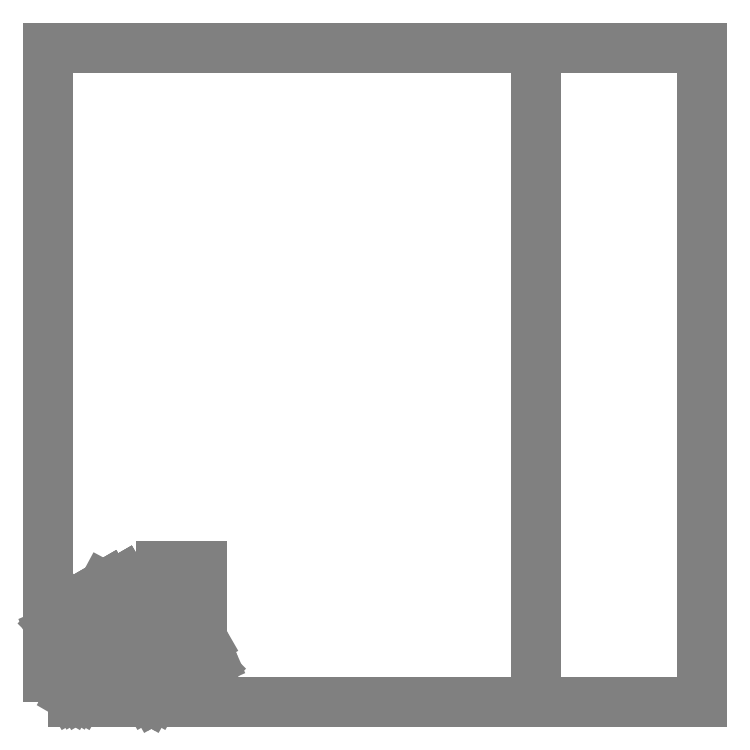
<metadata>
{"format":"dxf","ext":"dxf","renderer":"ezdxf+matplotlib","layout":"modelspace","background":"white","min_lineweight":24,"dpi":150}
</metadata>
<code>
0
SECTION
2
ENTITIES
0
POLYLINE
8
LASER_BED
66
     1
10
0
20
0
30
0
70
     1
0
VERTEX
8
LASER_BED
10
0
20
0
30
0
0
VERTEX
8
LASER_BED
10
0
20
603
30
0
0
VERTEX
8
LASER_BED
10
450
20
603
30
0
0
VERTEX
8
LASER_BED
10
450
20
0
30
0
0
VERTEX
8
LASER_BED
10
0
20
0
30
0
0
SEQEND
8
LASER_BED
0
POLYLINE
8
LASER_BED
66
     1
10
0
20
0
30
0
70
     1
0
VERTEX
8
LASER_BED
10
0
20
0
30
0
0
VERTEX
8
LASER_BED
10
0
20
603
30
0
0
VERTEX
8
LASER_BED
10
603
20
603
30
0
0
VERTEX
8
LASER_BED
10
603
20
0
30
0
0
VERTEX
8
LASER_BED
10
0
20
0
30
0
0
SEQEND
8
LASER_BED
0
INSERT
8
TEXT
2
*U2
10
0
20
0
30
0
0
INSERT
8
TEXT
2
*U3
10
0
20
0
30
0
0
LINE
8
FINAL
10
20.77
20
66.71
30
0
11
14.53
21
77.52
31
0
0
LINE
8
FINAL
10
23.89
20
68.51
30
0
11
17.65
21
79.32
31
0
0
LINE
8
FINAL
10
17.67
20
35.79
30
0
11
22.07
21
35.79
31
0
0
LINE
8
FINAL
10
20.73
20
88.62
30
0
11
4.729
21
72.61
31
0
0
LINE
8
FINAL
10
18.3
20
48.24
30
0
11
21.5
21
53.78
31
0
0
LINE
8
FINAL
10
21.48
20
41.58
30
0
11
18.3
21
47.09
31
0
0
LINE
8
FINAL
10
33.71
20
79.32
30
0
11
27.47
21
68.51
31
0
0
LINE
8
FINAL
10
30.59
20
66.71
30
0
11
36.83
21
77.52
31
0
0
LINE
8
FINAL
10
46.63
20
72.61
30
0
11
30.63
21
88.62
31
0
0
CIRCLE
8
FINAL
10
25.68
20
83.67
30
0
40
2.6
0
ARC
8
FINAL
10
25.68
20
83.67
30
0
40
7.001
50
44.98
51
135
0
LINE
8
FINAL
10
36.83
20
77.52
30
0
11
33.71
21
79.32
31
0
0
LINE
8
FINAL
10
33.06
20
47.09
30
0
11
29.86
21
41.57
31
0
0
LINE
8
FINAL
10
33.69
20
35.79
30
0
11
40.54
21
47.66
31
0
0
LINE
8
FINAL
10
40.54
20
47.66
30
0
11
48.09
21
64.85
31
0
0
ARC
8
FINAL
10
41.68
20
67.66
30
0
40
7
50
336.3
51
44.98
0
CIRCLE
8
FINAL
10
41.68
20
67.66
30
0
40
2.6
0
LINE
8
FINAL
10
27.47
20
68.51
30
0
11
30.59
21
66.71
31
0
0
LINE
8
FINAL
10
30.59
20
66.71
30
0
11
27.47
21
68.51
31
0
0
LINE
8
FINAL
10
23.89
20
68.51
30
0
11
20.77
21
66.71
31
0
0
LINE
8
FINAL
10
29.85
20
53.78
30
0
11
33.06
21
48.23
31
0
0
ARC
8
FINAL
10
25.68
20
47.67
30
0
40
7.4
50
55.65
51
64.3
0
ARC
8
FINAL
10
25.68
20
47.67
30
0
40
7.4
50
115.7
51
124.4
0
LINE
8
FINAL
10
22.47
20
54.34
30
0
11
28.89
21
54.34
31
0
0
ARC
8
FINAL
10
25.68
20
47.67
30
0
40
7.4
50
355.5
51
4.349
0
ARC
8
FINAL
10
35.92
20
34.74
30
0
40
9.123
50
131.6
51
136.8
0
LINE
8
FINAL
10
29.27
20
35.79
30
0
11
33.69
21
35.79
31
0
0
LINE
8
FINAL
10
29.27
20
35.79
30
0
11
29.27
21
40.99
31
0
0
LINE
8
FINAL
10
22.07
20
40.99
30
0
11
22.07
21
35.79
31
0
0
ARC
8
FINAL
10
144.2
20
164.6
30
0
40
173.7
50
225.1
51
225.3
0
LINE
8
FINAL
10
72.17
20
26.02
30
0
11
65.92
21
36.83
31
0
0
LINE
8
FINAL
10
62.8
20
35.03
30
0
11
69.05
21
24.22
31
0
0
LINE
8
FINAL
10
52.98
20
24.22
30
0
11
59.23
21
35.03
31
0
0
LINE
8
FINAL
10
56.11
20
36.83
30
0
11
49.87
21
26.02
31
0
0
LINE
8
FINAL
10
65.97
20
14.93
30
0
11
81.96
21
30.93
31
0
0
LINE
8
FINAL
10
40.07
20
30.93
30
0
11
56.06
21
14.93
31
0
0
LINE
8
FINAL
10
17.65
20
79.32
30
0
11
14.53
21
77.52
31
0
0
ARC
8
FINAL
10
61.02
20
19.88
30
0
40
7.001
50
225
51
315
0
LINE
8
FINAL
10
49.87
20
26.02
30
0
11
52.98
21
24.22
31
0
0
CIRCLE
8
FINAL
10
61.02
20
19.88
30
0
40
2.6
0
LINE
8
FINAL
10
69.05
20
24.22
30
0
11
72.17
21
26.02
31
0
0
LINE
8
FINAL
10
46.15
20
55.88
30
0
11
38.61
21
38.7
31
0
0
LINE
8
FINAL
10
10.81
20
47.68
30
0
11
17.67
21
35.79
31
0
0
LINE
8
FINAL
10
3.271
20
64.85
30
0
11
10.81
21
47.68
31
0
0
ARC
8
FINAL
10
9.679
20
67.66
30
0
40
6.999
50
135
51
203.7
0
CIRCLE
8
FINAL
10
9.679
20
67.66
30
0
40
2.6
0
ARC
8
FINAL
10
25.68
20
47.67
30
0
40
7.4
50
175.6
51
184.5
0
ARC
8
FINAL
10
45.02
20
35.88
30
0
40
7
50
156.3
51
225
0
LINE
8
FINAL
10
65.21
20
61.97
30
0
11
68.39
21
56.45
31
0
0
LINE
8
FINAL
10
53.64
20
56.45
30
0
11
56.83
21
61.98
31
0
0
LINE
8
FINAL
10
75.88
20
55.86
30
0
11
69.03
21
67.76
31
0
0
LINE
8
FINAL
10
53.01
20
67.76
30
0
11
46.15
21
55.88
31
0
0
CIRCLE
8
FINAL
10
77.01
20
35.88
30
0
40
2.6
0
LINE
8
FINAL
10
83.42
20
38.7
30
0
11
75.88
21
55.86
31
0
0
LINE
8
FINAL
10
56.11
20
36.83
30
0
11
59.23
21
35.03
31
0
0
CIRCLE
8
FINAL
10
45.02
20
35.88
30
0
40
2.6
0
LINE
8
FINAL
10
62.8
20
35.03
30
0
11
65.92
21
36.83
31
0
0
LINE
8
FINAL
10
64.22
20
49.21
30
0
11
57.81
21
49.21
31
0
0
LINE
8
FINAL
10
56.84
20
49.76
30
0
11
53.64
21
55.31
31
0
0
ARC
8
FINAL
10
61.02
20
55.87
30
0
40
7.4
50
235.7
51
244.3
0
ARC
8
FINAL
10
61.02
20
55.87
30
0
40
7.4
50
175.5
51
184.3
0
LINE
8
FINAL
10
68.39
20
55.31
30
0
11
65.19
21
49.77
31
0
0
ARC
8
FINAL
10
61.02
20
55.87
30
0
40
7.4
50
295.7
51
304.4
0
ARC
8
FINAL
10
61.02
20
55.87
30
0
40
7.4
50
355.6
51
4.503
0
ARC
8
FINAL
10
77.01
20
35.88
30
0
40
6.999
50
315
51
23.71
0
LINE
8
FINAL
10
57.43
20
64.16
30
0
11
64.62
21
64.16
31
0
0
LINE
8
FINAL
10
57.84
20
62.56
30
0
11
64.2
21
62.56
31
0
0
LINE
8
FINAL
10
57.43
20
67.76
30
0
11
53.01
21
67.76
31
0
0
LINE
8
FINAL
10
57.43
20
67.76
30
0
11
57.43
21
64.16
31
0
0
ARC
8
FINAL
10
61.02
20
55.87
30
0
40
7.4
50
115.5
51
124.4
0
LINE
8
FINAL
10
69.03
20
67.76
30
0
11
64.62
21
67.76
31
0
0
LINE
8
FINAL
10
64.62
20
64.16
30
0
11
64.62
21
67.76
31
0
0
ARC
8
FINAL
10
61.02
20
55.87
30
0
40
7.4
50
55.46
51
64.55
0
LINE
8
FINAL
10
125.6
20
67.76
30
0
11
121.2
21
67.76
31
0
0
LINE
8
FINAL
10
121.2
20
24.22
30
0
11
127.4
21
35.04
31
0
0
LINE
8
FINAL
10
124.3
20
36.84
30
0
11
118.1
21
26.02
31
0
0
LINE
8
FINAL
10
108.3
20
30.94
30
0
11
124.3
21
14.93
31
0
0
LINE
8
FINAL
10
93.7
20
68.61
30
0
11
87.46
21
79.42
31
0
0
LINE
8
FINAL
10
90.58
20
66.81
30
0
11
84.34
21
77.62
31
0
0
LINE
8
FINAL
10
103.5
20
79.42
30
0
11
97.28
21
68.61
31
0
0
LINE
8
FINAL
10
100.4
20
66.81
30
0
11
106.6
21
77.62
31
0
0
LINE
8
FINAL
10
116.4
20
72.71
30
0
11
100.4
21
88.71
31
0
0
LINE
8
FINAL
10
90.54
20
88.71
30
0
11
74.54
21
72.71
31
0
0
CIRCLE
8
FINAL
10
95.49
20
83.76
30
0
40
2.6
0
ARC
8
FINAL
10
95.49
20
83.76
30
0
40
7.001
50
44.98
51
135
0
LINE
8
FINAL
10
106.6
20
77.62
30
0
11
103.5
21
79.42
31
0
0
LINE
8
FINAL
10
87.46
20
79.42
30
0
11
84.34
21
77.62
31
0
0
LINE
8
FINAL
10
118.1
20
26.02
30
0
11
121.2
21
24.22
31
0
0
LINE
8
FINAL
10
73.08
20
64.95
30
0
11
80.62
21
47.78
31
0
0
LINE
8
FINAL
10
80.62
20
47.78
30
0
11
87.48
21
35.89
31
0
0
LINE
8
FINAL
10
103.5
20
35.89
30
0
11
110.4
21
47.76
31
0
0
CIRCLE
8
FINAL
10
111.5
20
67.76
30
0
40
2.6
0
LINE
8
FINAL
10
110.4
20
47.76
30
0
11
117.9
21
64.95
31
0
0
ARC
8
FINAL
10
111.5
20
67.76
30
0
40
7
50
336.3
51
44.98
0
LINE
8
FINAL
10
100.4
20
66.81
30
0
11
97.28
21
68.61
31
0
0
LINE
8
FINAL
10
93.7
20
68.61
30
0
11
90.58
21
66.81
31
0
0
CIRCLE
8
FINAL
10
79.49
20
67.76
30
0
40
2.6
0
CIRCLE
8
FINAL
10
95.48
20
47.77
30
0
40
4.1
0
LINE
8
FINAL
10
99.08
20
39.49
30
0
11
91.88
21
39.49
31
0
0
LINE
8
FINAL
10
99.08
20
35.89
30
0
11
103.5
21
35.89
31
0
0
LINE
8
FINAL
10
99.08
20
35.89
30
0
11
99.08
21
39.49
31
0
0
LINE
8
FINAL
10
87.48
20
35.89
30
0
11
91.88
21
35.89
31
0
0
LINE
8
FINAL
10
91.88
20
39.49
30
0
11
91.88
21
35.89
31
0
0
LINE
8
FINAL
10
121.2
20
67.76
30
0
11
114.4
21
55.88
31
0
0
ARC
8
FINAL
10
79.49
20
67.76
30
0
40
6.999
50
135
51
203.7
0
LINE
8
FINAL
10
114.4
20
55.88
30
0
11
106.8
21
38.7
31
0
0
ARC
8
FINAL
10
113.2
20
35.89
30
0
40
7
50
156.3
51
225
0
CIRCLE
8
FINAL
10
113.2
20
35.89
30
0
40
2.6
0
LINE
8
FINAL
10
140.4
20
26.03
30
0
11
134.1
21
36.84
31
0
0
LINE
8
FINAL
10
131
20
35.04
30
0
11
137.3
21
24.23
31
0
0
LINE
8
FINAL
10
134.2
20
14.93
30
0
11
150.2
21
30.94
31
0
0
CIRCLE
8
FINAL
10
129.2
20
19.88
30
0
40
2.6
0
ARC
8
FINAL
10
129.2
20
19.88
30
0
40
7.001
50
225
51
315
0
LINE
8
FINAL
10
137.3
20
24.23
30
0
11
140.4
21
26.03
31
0
0
LINE
8
FINAL
10
144.1
20
55.87
30
0
11
137.2
21
67.76
31
0
0
LINE
8
FINAL
10
151.6
20
38.7
30
0
11
144.1
21
55.87
31
0
0
LINE
8
FINAL
10
124.3
20
36.84
30
0
11
127.4
21
35.04
31
0
0
LINE
8
FINAL
10
131
20
35.04
30
0
11
134.1
21
36.84
31
0
0
CIRCLE
8
FINAL
10
145.2
20
35.88
30
0
40
2.6
0
ARC
8
FINAL
10
145.2
20
35.88
30
0
40
6.999
50
315
51
23.71
0
CIRCLE
8
FINAL
10
129.2
20
55.88
30
0
40
4.1
0
LINE
8
FINAL
10
137.2
20
67.76
30
0
11
132.8
21
67.76
31
0
0
LINE
8
FINAL
10
132.8
20
64.15
30
0
11
132.8
21
67.75
31
0
0
LINE
8
FINAL
10
125.6
20
64.15
30
0
11
132.8
21
64.15
31
0
0
LINE
8
FINAL
10
125.6
20
67.75
30
0
11
125.6
21
64.15
31
0
0
LINE
8
FINAL
10
21.49
20
30.01
30
0
11
18.3
21
24.48
31
0
0
LINE
8
FINAL
10
33.05
20
24.49
30
0
11
29.87
21
30.01
31
0
0
LINE
8
FINAL
10
10.81
20
23.91
30
0
11
17.67
21
35.79
31
0
0
LINE
8
FINAL
10
33.69
20
35.79
30
0
11
40.54
21
23.9
31
0
0
LINE
8
FINAL
10
40.54
20
23.9
30
0
11
33.69
21
35.79
31
0
0
LINE
8
FINAL
10
17.67
20
35.79
30
0
11
10.81
21
23.91
31
0
0
LINE
8
FINAL
10
29.85
20
17.8
30
0
11
33.05
21
23.34
31
0
0
LINE
8
FINAL
10
40.54
20
23.9
30
0
11
30.07
21
5.766
31
0
0
LINE
8
FINAL
10
21.29
20
5.773
30
0
11
10.81
21
23.91
31
0
0
LINE
8
FINAL
10
22.56
20
7.968
30
0
11
21.29
21
5.773
31
0
0
LINE
8
FINAL
10
25.68
20
6.169
30
0
11
22.56
21
7.968
31
0
0
LINE
8
FINAL
10
28.79
20
7.968
30
0
11
25.68
21
6.169
31
0
0
LINE
8
FINAL
10
30.07
20
5.766
30
0
11
28.79
21
7.968
31
0
0
LINE
8
FINAL
10
18.3
20
23.35
30
0
11
21.5
21
17.8
31
0
0
ARC
8
FINAL
10
25.68
20
23.91
30
0
40
7.4
50
235.7
51
244.3
0
ARC
8
FINAL
10
25.68
20
23.91
30
0
40
7.4
50
295.7
51
304.4
0
LINE
8
FINAL
10
22.47
20
17.24
30
0
11
28.88
21
17.24
31
0
0
ARC
8
FINAL
10
25.68
20
23.91
30
0
40
7.4
50
175.5
51
184.3
0
ARC
8
FINAL
10
25.68
20
23.91
30
0
40
7.4
50
355.6
51
4.503
0
LINE
8
FINAL
10
29.28
20
35.79
30
0
11
33.69
21
35.79
31
0
0
LINE
8
FINAL
10
21.49
20
30.01
30
0
11
22.09
21
30.59
31
0
0
LINE
8
FINAL
10
17.67
20
35.79
30
0
11
22.09
21
35.79
31
0
0
LINE
8
FINAL
10
29.87
20
30.01
30
0
11
29.28
21
30.59
31
0
0
LINE
8
FINAL
10
22.09
20
35.79
30
0
11
22.09
21
30.59
31
0
0
LINE
8
FINAL
10
29.28
20
30.59
30
0
11
29.28
21
35.79
31
0
0
LINE
8
FINAL
10
102.9
20
24.59
30
0
11
99.68
21
30.1
31
0
0
LINE
8
FINAL
10
91.3
20
30.1
30
0
11
88.11
21
24.58
31
0
0
LINE
8
FINAL
10
110.3
20
24
30
0
11
103.5
21
35.89
31
0
0
LINE
8
FINAL
10
87.48
20
35.89
30
0
11
80.62
21
24.01
31
0
0
LINE
8
FINAL
10
110.4
20
23.99
30
0
11
103.5
21
35.89
31
0
0
LINE
8
FINAL
10
87.48
20
35.89
30
0
11
80.62
21
24.01
31
0
0
LINE
8
FINAL
10
92.28
20
17.34
30
0
11
98.69
21
17.34
31
0
0
LINE
8
FINAL
10
90.57
20
4.947
30
0
11
93.69
21
3.146
31
0
0
LINE
8
FINAL
10
80.62
20
24.01
30
0
11
91.1
21
5.87
31
0
0
LINE
8
FINAL
10
91.1
20
5.87
30
0
11
90.57
21
4.947
31
0
0
LINE
8
FINAL
10
88.11
20
23.44
30
0
11
91.31
21
17.89
31
0
0
ARC
8
FINAL
10
95.49
20
24
30
0
40
7.4
50
235.7
51
244.3
0
ARC
8
FINAL
10
95.49
20
24
30
0
40
7.4
50
175.5
51
184.3
0
LINE
8
FINAL
10
99.88
20
5.862
30
0
11
110.3
21
24
31
0
0
LINE
8
FINAL
10
97.28
20
3.147
30
0
11
100.4
21
4.947
31
0
0
LINE
8
FINAL
10
93.69
20
3.146
30
0
11
97.28
21
3.147
31
0
0
LINE
8
FINAL
10
100.4
20
4.947
30
0
11
99.88
21
5.862
31
0
0
LINE
8
FINAL
10
99.66
20
17.9
30
0
11
102.9
21
23.44
31
0
0
ARC
8
FINAL
10
95.49
20
24
30
0
40
7.4
50
295.7
51
304.4
0
ARC
8
FINAL
10
95.49
20
24
30
0
40
7.4
50
355.6
51
4.503
0
LINE
8
FINAL
10
98.67
20
30.69
30
0
11
92.31
21
30.69
31
0
0
LINE
8
FINAL
10
99.09
20
32.29
30
0
11
91.9
21
32.29
31
0
0
ARC
8
FINAL
10
95.49
20
24
30
0
40
7.4
50
115.5
51
124.5
0
LINE
8
FINAL
10
91.9
20
35.89
30
0
11
87.48
21
35.89
31
0
0
LINE
8
FINAL
10
91.9
20
32.29
30
0
11
91.9
21
35.89
31
0
0
LINE
8
FINAL
10
103.5
20
35.89
30
0
11
99.09
21
35.89
31
0
0
ARC
8
FINAL
10
95.49
20
24
30
0
40
7.4
50
55.5
51
64.55
0
LINE
8
FINAL
10
99.09
20
35.89
30
0
11
99.09
21
32.29
31
0
0
LINE
8
FINAL
10
78.84
20
95.93
30
0
11
66.37
21
88.73
31
0
0
LINE
8
FINAL
10
47.73
20
73.81
30
0
11
71.27
21
73.04
31
0
0
LINE
8
FINAL
10
48.86
20
78.63
30
0
11
47.06
21
81.74
31
0
0
LINE
8
FINAL
10
44.13
20
80.05
30
0
11
47.73
21
73.81
31
0
0
LINE
8
FINAL
10
47.06
20
81.74
30
0
11
44.13
21
80.05
31
0
0
LINE
8
FINAL
10
64.57
20
91.85
30
0
11
50.18
21
83.54
31
0
0
LINE
8
FINAL
10
51.98
20
80.43
30
0
11
48.86
21
78.63
31
0
0
LINE
8
FINAL
10
50.18
20
83.54
30
0
11
51.98
21
80.43
31
0
0
LINE
8
FINAL
10
66.37
20
88.73
30
0
11
64.57
21
91.85
31
0
0
LINE
8
FINAL
10
85.08
20
85.12
30
0
11
78.84
21
95.93
31
0
0
LINE
8
FINAL
10
85.08
20
85.12
30
0
11
78.84
21
95.93
31
0
0
LINE
8
FINAL
10
72.61
20
77.92
30
0
11
85.08
21
85.12
31
0
0
LINE
8
FINAL
10
72.61
20
77.92
30
0
11
85.08
21
85.12
31
0
0
LINE
8
FINAL
10
74.39
20
74.84
30
0
11
72.61
21
77.92
31
0
0
LINE
8
FINAL
10
74.39
20
74.84
30
0
11
72.61
21
77.92
31
0
0
LINE
8
FINAL
10
74.39
20
74.84
30
0
11
74.39
21
74.84
31
0
0
LINE
8
FINAL
10
71.27
20
73.04
30
0
11
74.39
21
74.84
31
0
0
LINE
8
FINAL
10
50.18
20
83.54
30
0
11
48.38
21
86.65
31
0
0
LINE
8
FINAL
10
48.38
20
86.65
30
0
11
45.27
21
84.85
31
0
0
LINE
8
FINAL
10
64.57
20
91.85
30
0
11
50.18
21
83.54
31
0
0
LINE
8
FINAL
10
40.53
20
86.29
30
0
11
51.64
21
107.1
31
0
0
LINE
8
FINAL
10
47.06
20
81.74
30
0
11
44.13
21
80.05
31
0
0
LINE
8
FINAL
10
44.13
20
80.05
30
0
11
40.53
21
86.29
31
0
0
LINE
8
FINAL
10
45.27
20
84.85
30
0
11
47.06
21
81.74
31
0
0
LINE
8
FINAL
10
56.53
20
105.8
30
0
11
69.01
21
113
31
0
0
LINE
8
FINAL
10
56.53
20
105.8
30
0
11
69.01
21
113
31
0
0
LINE
8
FINAL
10
75.25
20
102.2
30
0
11
62.78
21
94.96
31
0
0
LINE
8
FINAL
10
51.64
20
107.1
30
0
11
54.76
21
108.9
31
0
0
LINE
8
FINAL
10
54.76
20
108.9
30
0
11
54.76
21
108.9
31
0
0
LINE
8
FINAL
10
54.76
20
108.9
30
0
11
56.53
21
105.8
31
0
0
LINE
8
FINAL
10
54.76
20
108.9
30
0
11
56.53
21
105.8
31
0
0
LINE
8
FINAL
10
62.78
20
94.96
30
0
11
64.57
21
91.85
31
0
0
LINE
8
FINAL
10
69.01
20
113
30
0
11
75.25
21
102.2
31
0
0
LINE
8
FINAL
10
69.01
20
113
30
0
11
75.25
21
102.2
31
0
0
LINE
8
FINAL
10
142.5
20
125.4
30
0
11
104.5
21
125.4
31
0
0
LINE
8
FINAL
10
118.9
20
106.2
30
0
11
135.3
21
106.2
31
0
0
LINE
8
FINAL
10
118.9
20
106.2
30
0
11
135.3
21
106.2
31
0
0
LINE
8
FINAL
10
142.5
20
87.02
30
0
11
104.5
21
87.02
31
0
0
LINE
8
FINAL
10
104.5
20
125.4
30
0
11
104.5
21
106.2
31
0
0
LINE
8
FINAL
10
104.5
20
87.02
30
0
11
104.5
21
106.2
31
0
0
LINE
8
FINAL
10
108.1
20
107.8
30
0
11
118.9
21
107.8
31
0
0
LINE
8
FINAL
10
108.1
20
104.6
30
0
11
118.9
21
104.6
31
0
0
LINE
8
FINAL
10
108.1
20
106.2
30
0
11
108.1
21
107.8
31
0
0
LINE
8
FINAL
10
104.5
20
106.2
30
0
11
108.1
21
106.2
31
0
0
LINE
8
FINAL
10
104.5
20
106.2
30
0
11
108.1
21
106.2
31
0
0
LINE
8
FINAL
10
108.1
20
106.2
30
0
11
108.1
21
104.6
31
0
0
ARC
8
FINAL
10
112.5
20
93.05
30
0
40
2.6
50
180
51
359.2
0
ARC
8
FINAL
10
112.5
20
95.02
30
0
40
2.6
50
0
51
180
0
LINE
8
FINAL
10
109.9
20
93.05
30
0
11
109.9
21
95.02
31
0
0
LINE
8
FINAL
10
115.1
20
93.05
30
0
11
115.1
21
95.02
31
0
0
LINE
8
FINAL
10
118.9
20
107.8
30
0
11
118.9
21
106.2
31
0
0
LINE
8
FINAL
10
118.9
20
104.6
30
0
11
118.9
21
106.2
31
0
0
ARC
8
FINAL
10
112.5
20
117.4
30
0
40
2.6
50
180
51
0
0
ARC
8
FINAL
10
112.5
20
119.4
30
0
40
2.6
50
0.7662
51
180
0
LINE
8
FINAL
10
109.9
20
119.4
30
0
11
109.9
21
117.4
31
0
0
LINE
8
FINAL
10
115.1
20
119.4
30
0
11
115.1
21
117.4
31
0
0
LINE
8
FINAL
10
142.5
20
106.2
30
0
11
142.5
21
125.4
31
0
0
LINE
8
FINAL
10
142.5
20
106.2
30
0
11
142.5
21
87.02
31
0
0
ARC
8
FINAL
10
134.5
20
93.01
30
0
40
2.6
50
179.9
51
0
0
ARC
8
FINAL
10
134.5
20
95.03
30
0
40
2.6
50
0
51
180
0
LINE
8
FINAL
10
131.9
20
93.01
30
0
11
131.9
21
95.02
31
0
0
LINE
8
FINAL
10
137.1
20
95.02
30
0
11
137.1
21
93.01
31
0
0
LINE
8
FINAL
10
135.3
20
107.8
30
0
11
138.9
21
107.8
31
0
0
LINE
8
FINAL
10
135.3
20
104.6
30
0
11
138.9
21
104.6
31
0
0
LINE
8
FINAL
10
135.3
20
106.2
30
0
11
135.3
21
107.8
31
0
0
LINE
8
FINAL
10
135.3
20
106.2
30
0
11
135.3
21
104.6
31
0
0
LINE
8
FINAL
10
138.9
20
106.2
30
0
11
142.5
21
106.2
31
0
0
LINE
8
FINAL
10
138.9
20
107.8
30
0
11
138.9
21
106.2
31
0
0
LINE
8
FINAL
10
138.9
20
106.2
30
0
11
142.5
21
106.2
31
0
0
LINE
8
FINAL
10
138.9
20
104.6
30
0
11
138.9
21
106.2
31
0
0
ARC
8
FINAL
10
134.5
20
119.4
30
0
40
2.6
50
0
51
180.1
0
ARC
8
FINAL
10
134.5
20
117.4
30
0
40
2.6
50
180
51
0
0
LINE
8
FINAL
10
131.9
20
119.4
30
0
11
131.9
21
117.4
31
0
0
LINE
8
FINAL
10
137.1
20
117.4
30
0
11
137.1
21
119.4
31
0
0
ENDSEC
0
EOF

</code>
